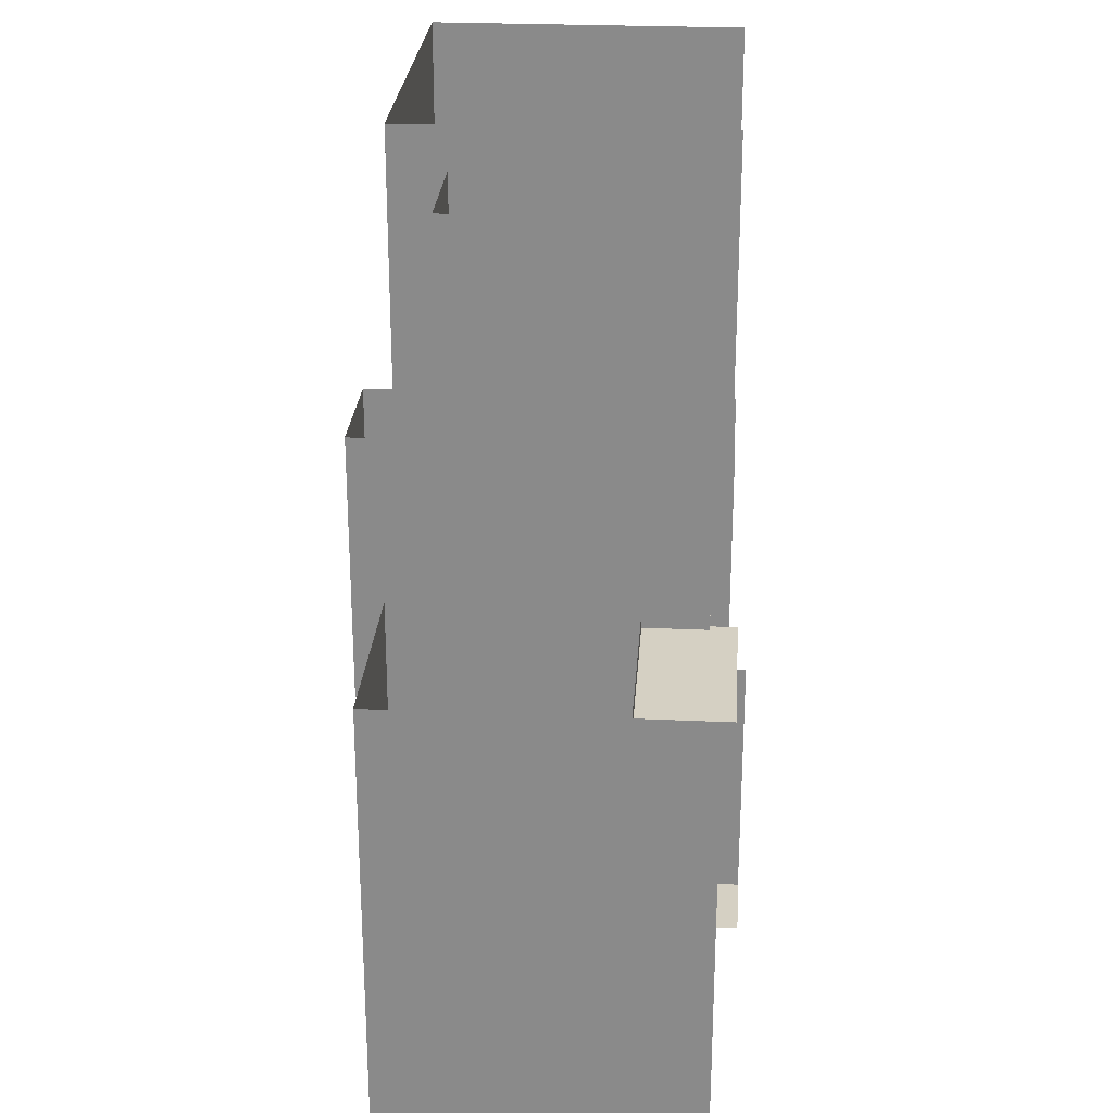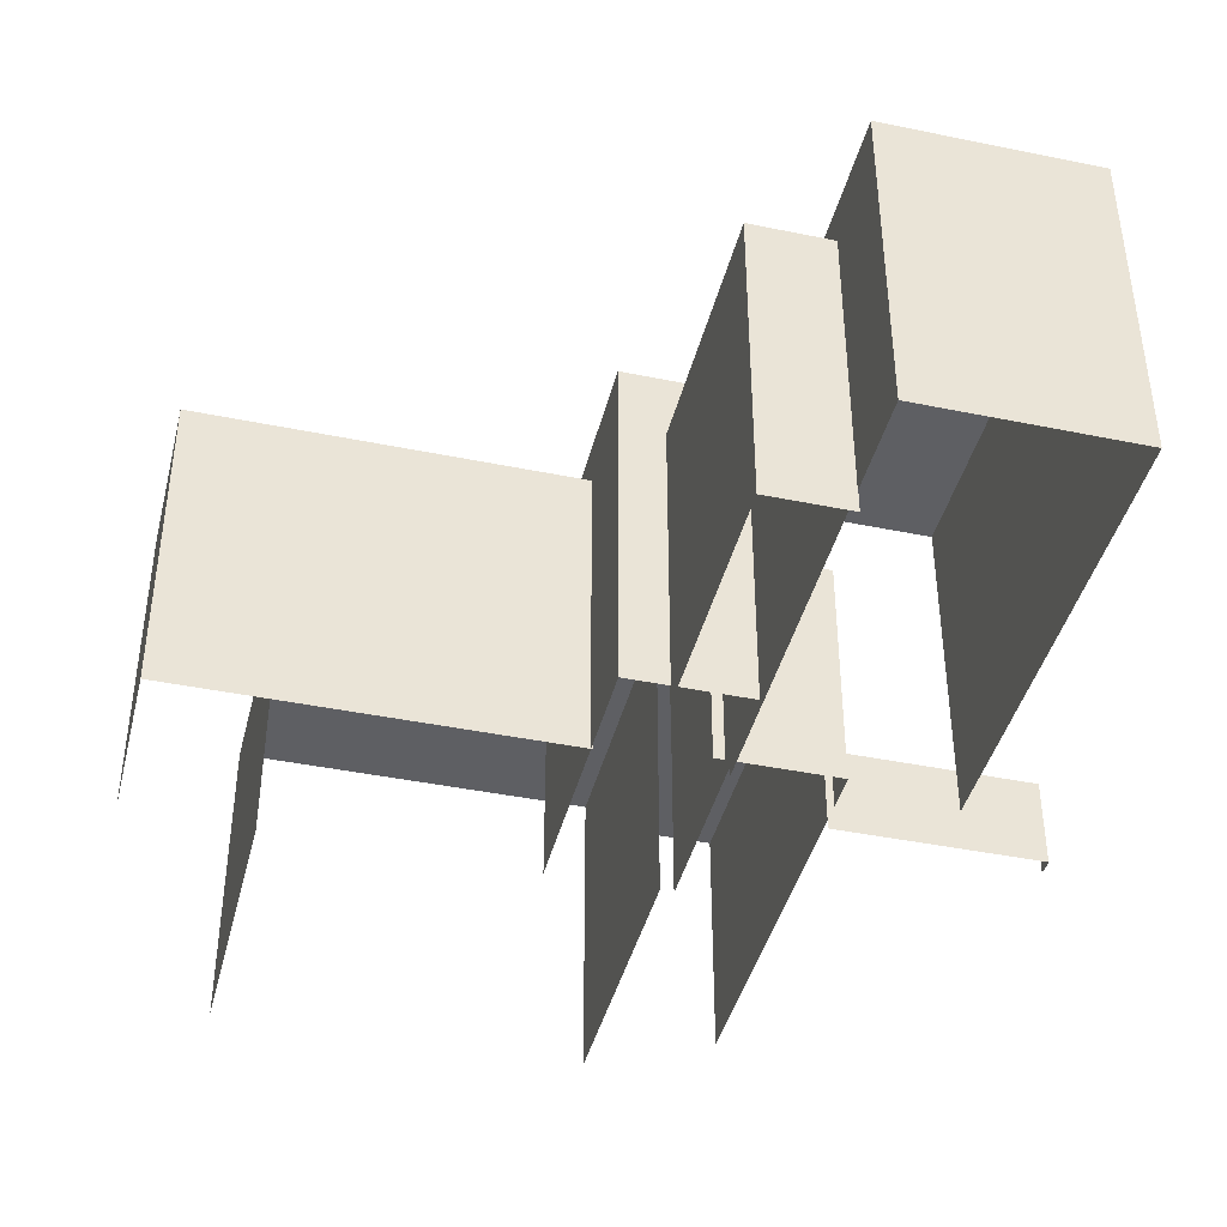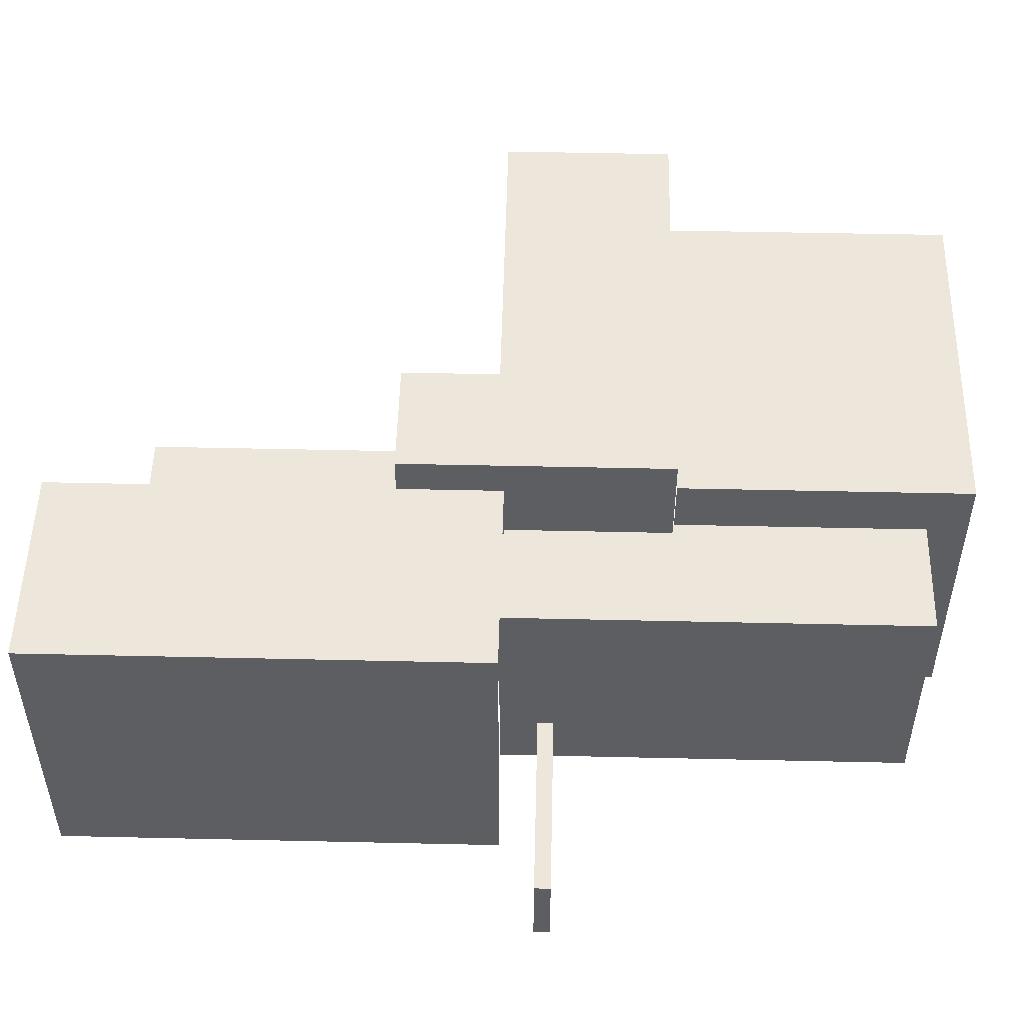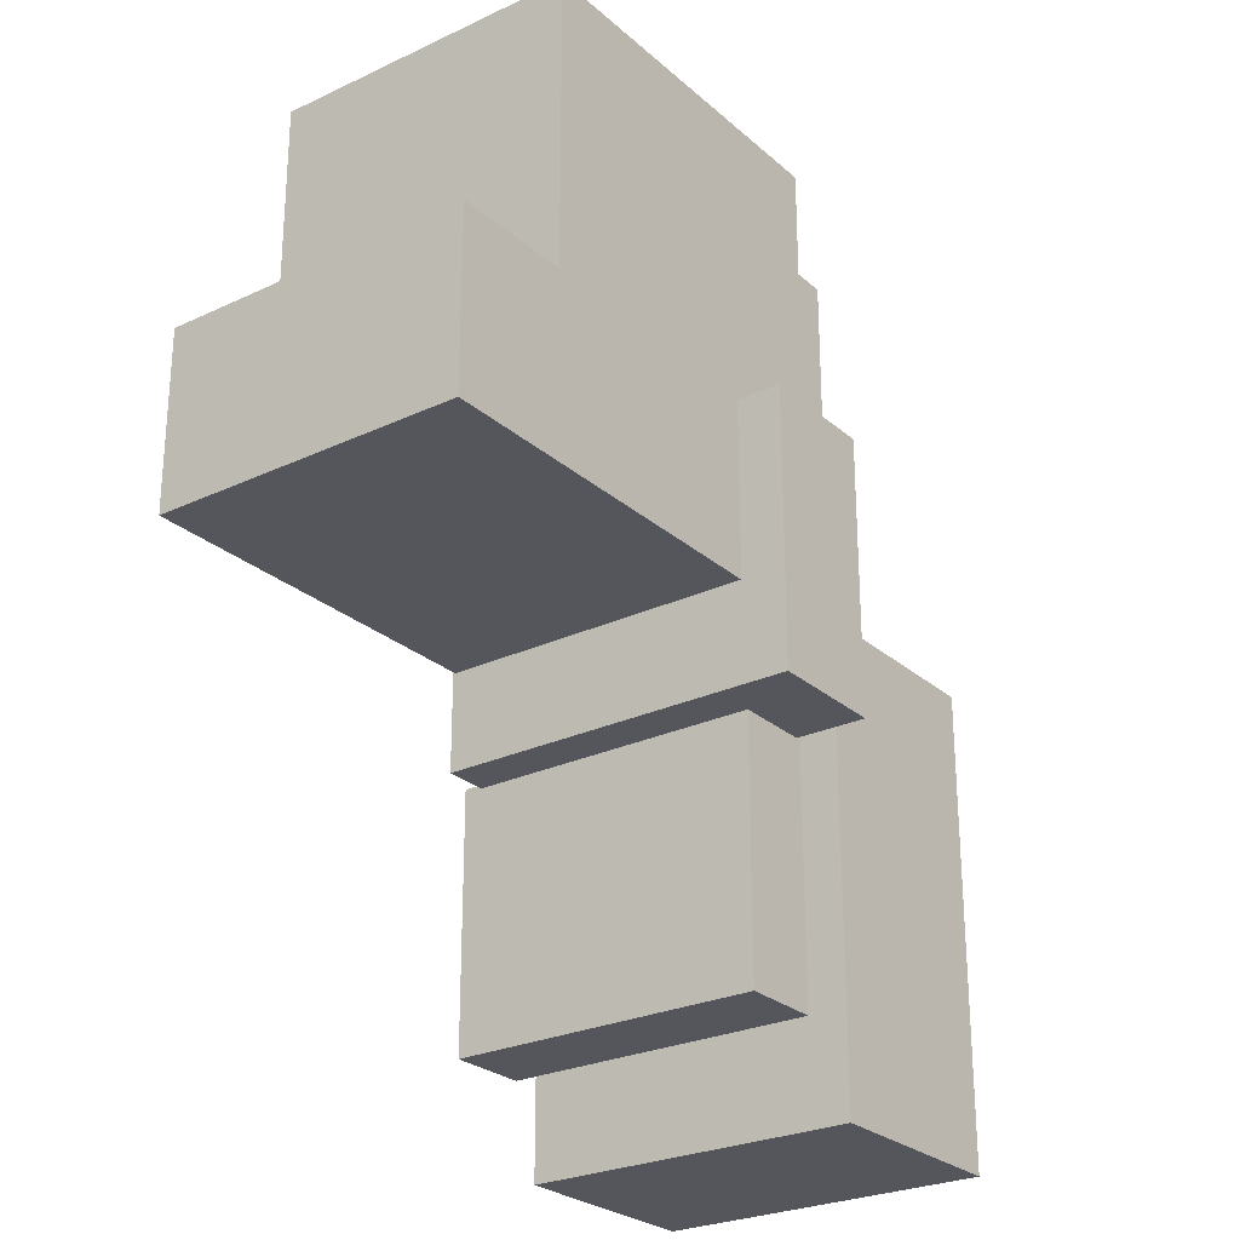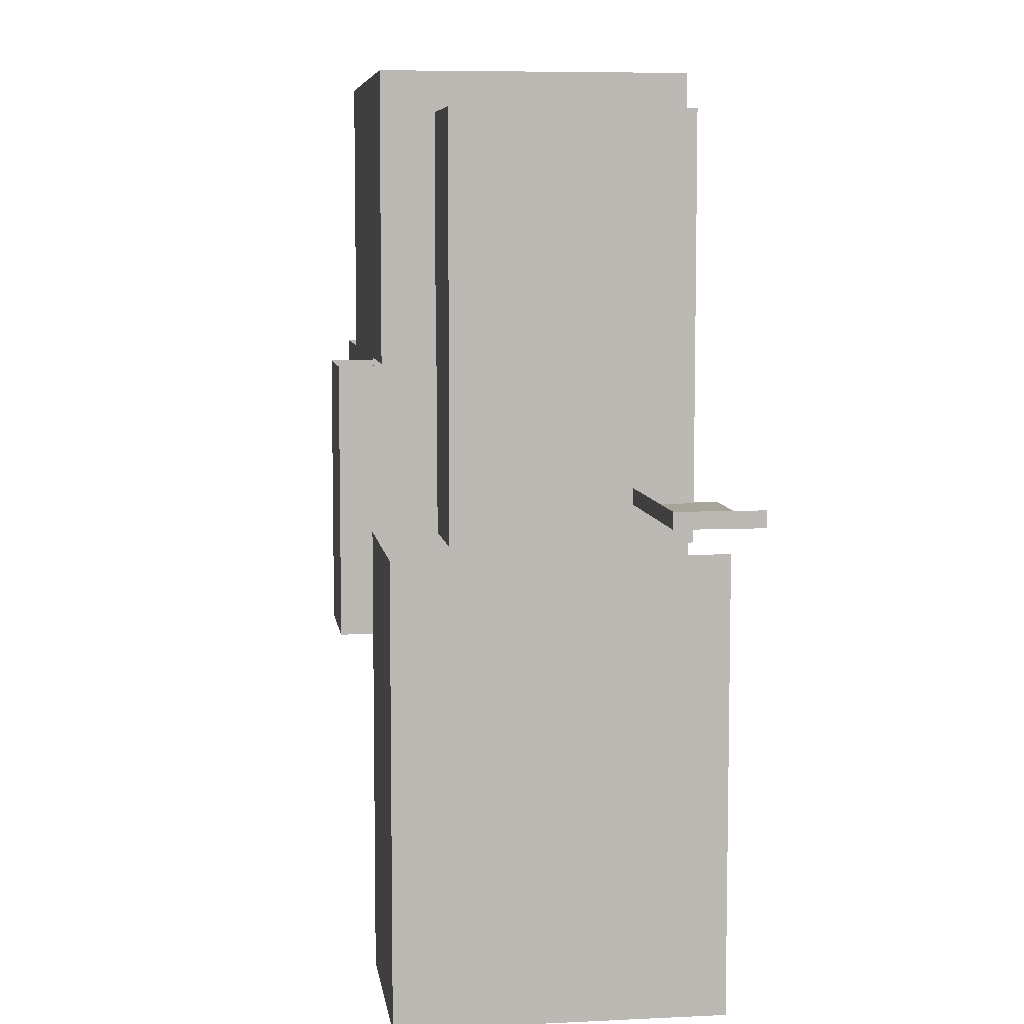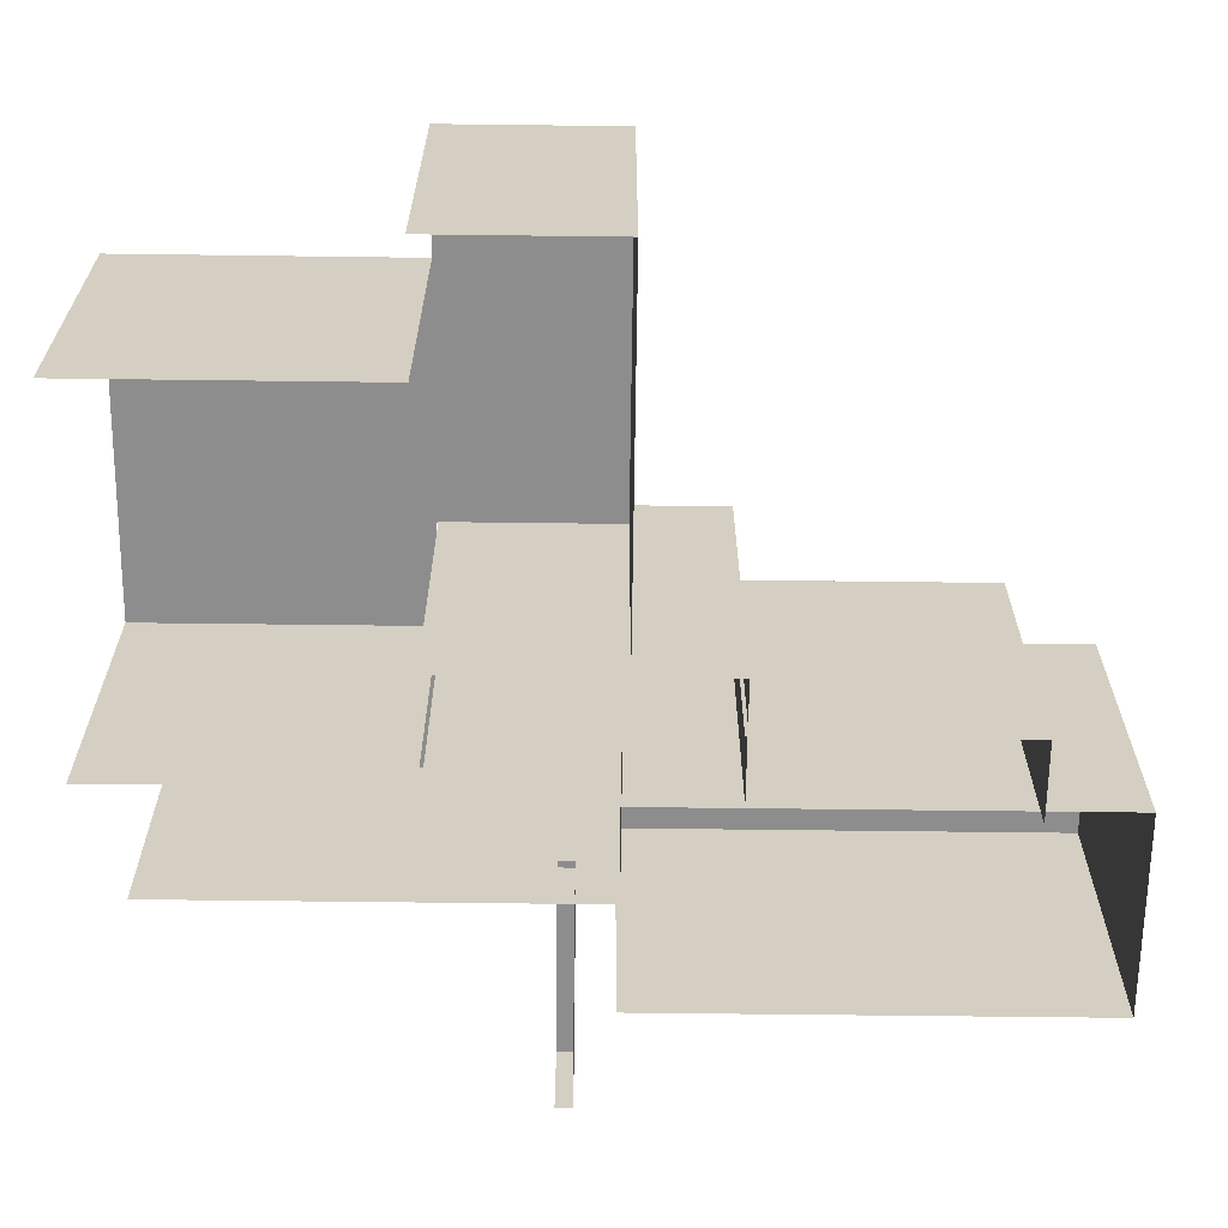
<metadata>
{"format":"obj","ext":"obj","renderer":"f3d","projection":"perspective","resolution":1024,"background":"white","views":[{"elev":26.0,"azim":-85.9,"up":"+Z"},{"elev":-41.8,"azim":166.1,"up":"+Y"},{"elev":51.1,"azim":-88.6,"up":"+Y"},{"elev":-26.2,"azim":126.6,"up":"+Z"},{"elev":7.1,"azim":-97.9,"up":"+Z"},{"elev":-64.7,"azim":89.3,"up":"+Y"}]}
</metadata>
<code>
o Frank_Forward_1_Mesh.001
v 0.2398 0.04466 0.1278
v 0.2466 0.04466 0.1278
v 0.2466 0.04466 0.1123
v 0.2398 0.04466 0.1123
v 0.2466 0.02432 0.1123
v 0.2398 0.02432 0.1123
v 0.2466 0.02432 0.1278
v 0.2398 0.02432 0.1278
f 1 2 3 4
f 4 3 5 6
f 7 5 3 2
f 6 8 1 4
o Frank_Forward_2_Mesh.001
v 0.2395 0.04072 0.1125
v 0.2441 0.04072 0.1125
v 0.2441 0.04072 0.09826
v 0.2395 0.04072 0.09826
v 0.2441 0.02327 0.09826
v 0.2395 0.02327 0.09826
v 0.2441 0.02327 0.1125
f 9 10 11 12
f 12 11 13 14
f 15 13 11 10
o Frank_Forward_3_Mesh.001
v 0.2609 0.04216 0.1279
v 0.2464 0.04216 0.1178
v 0.2465 0.04216 0.1279
v 0.2677 0.04216 0.1178
v 0.2677 0.02445 0.1178
v 0.2464 0.02445 0.1178
v 0.2677 0.02445 0.1279
v 0.2677 0.04216 0.1279
v 0.2405 0.04216 0.1279
v 0.2405 0.02445 0.1279
v 0.2405 0.02445 0.1444
v 0.2405 0.04216 0.1444
v 0.2609 0.02445 0.1279
v 0.2609 0.04216 0.1444
v 0.2609 0.02445 0.1444
f 16 17 18
f 17 19 20 21
f 22 20 19 23
f 24 25 26 27
f 28 16 29 30
f 18 29 16
f 27 29 18 24
f 19 17 16 23
o Frank_Forward_4_Mesh.001
v 0.228 0.04283 0.1183
v 0.2396 0.04283 0.1183
v 0.2396 0.04283 0.09277
v 0.228 0.04283 0.09277
v 0.2396 0.02453 0.09277
v 0.228 0.02453 0.09277
v 0.2396 0.02453 0.1183
v 0.228 0.02453 0.1183
f 31 32 33 34
f 34 33 35 36
f 37 35 33 32
f 36 38 31 34
o Frank_Forward_5_Mesh.001
v 0.2337 0.03905 0.1421
v 0.2404 0.03905 0.1421
v 0.2404 0.03905 0.1182
v 0.2337 0.03905 0.1182
v 0.2404 0.02534 0.1182
v 0.2337 0.02534 0.1182
v 0.2337 0.02534 0.1421
f 39 40 41 42
f 42 41 43 44
f 44 45 39 42
o Frank_Forward_6_Mesh.001
v 0.2227 0.02881 0.1213
v 0.2341 0.02881 0.1213
v 0.2341 0.02881 0.1204
v 0.2227 0.02881 0.1204
v 0.2341 0.02391 0.1204
v 0.2227 0.02391 0.1204
v 0.2227 0.02391 0.1213
f 46 47 48 49
f 49 48 50 51
f 51 52 46 49

</code>
